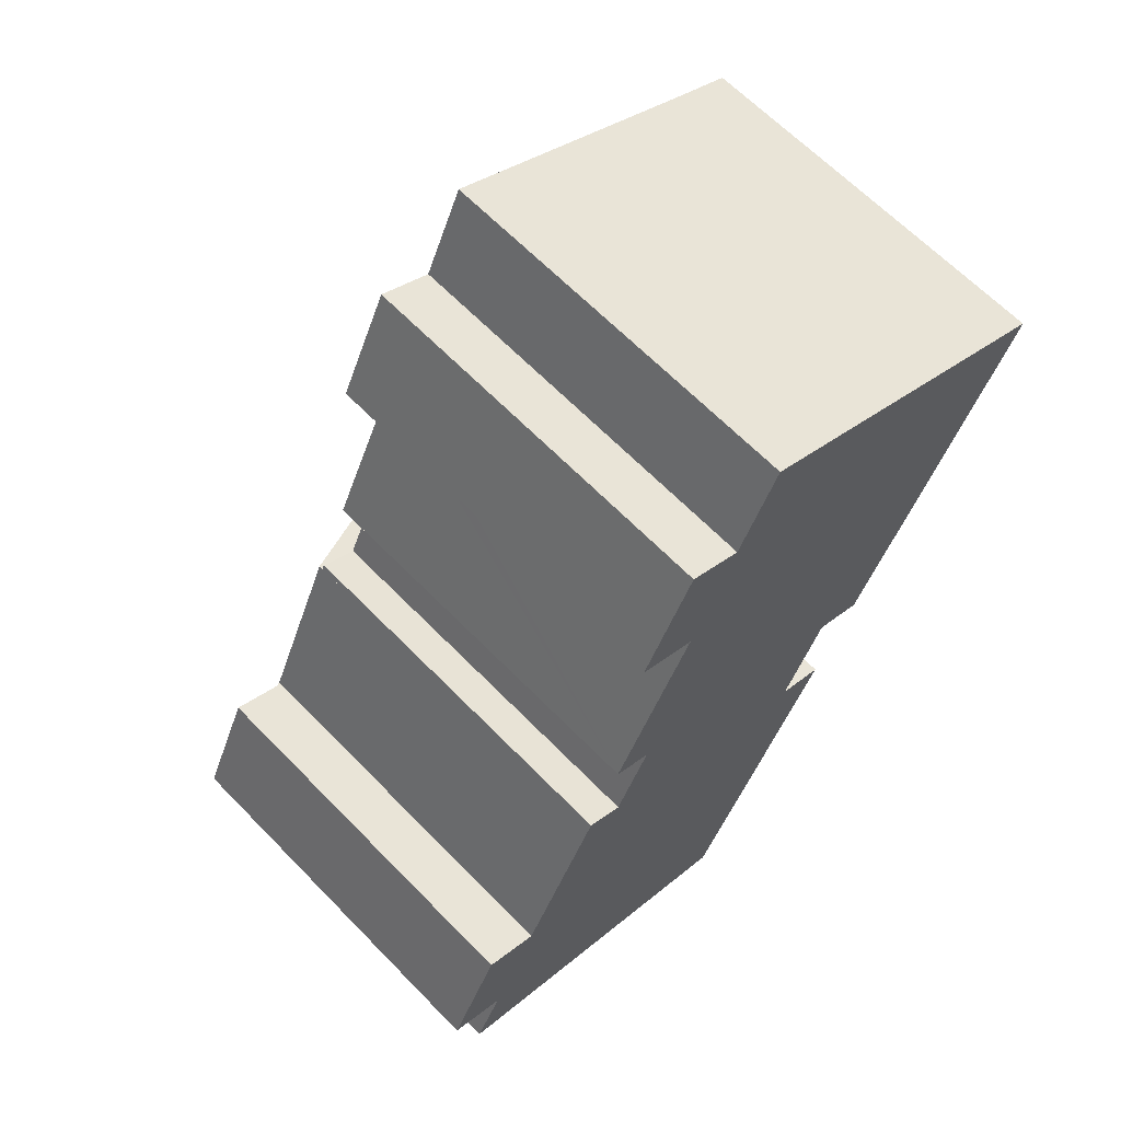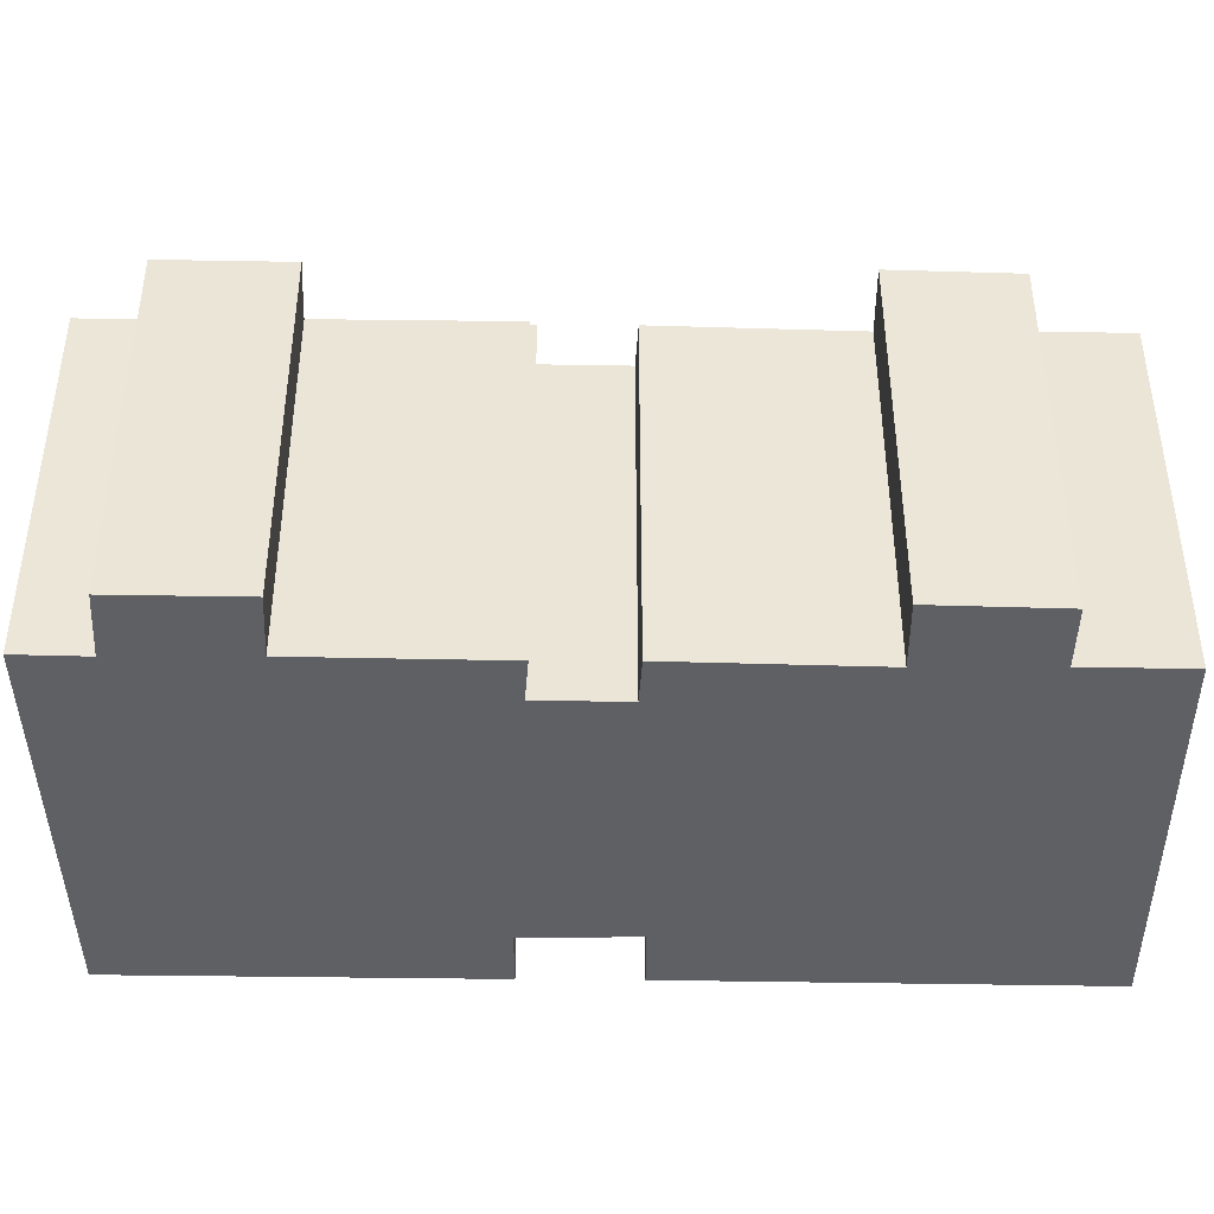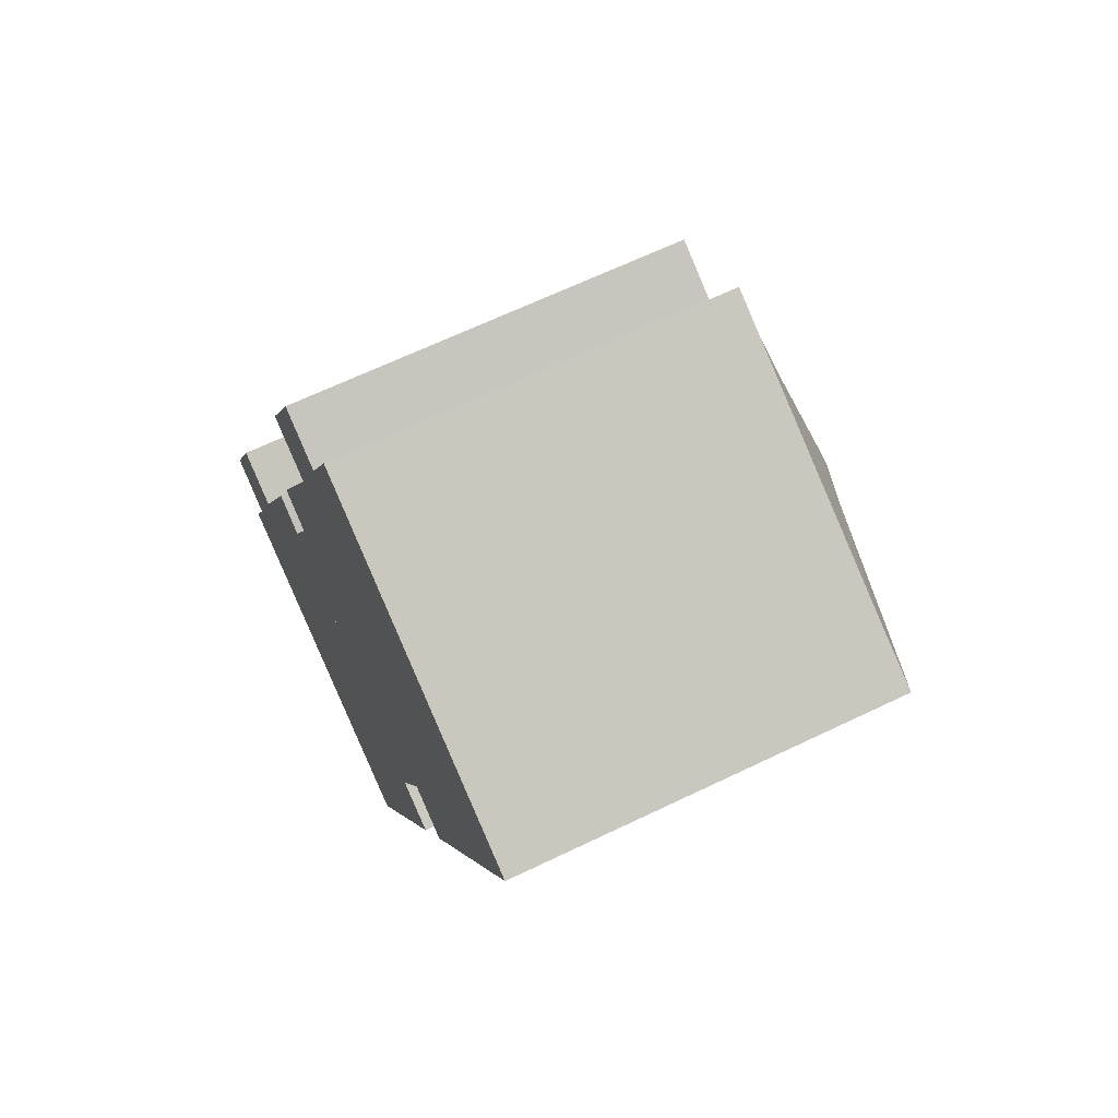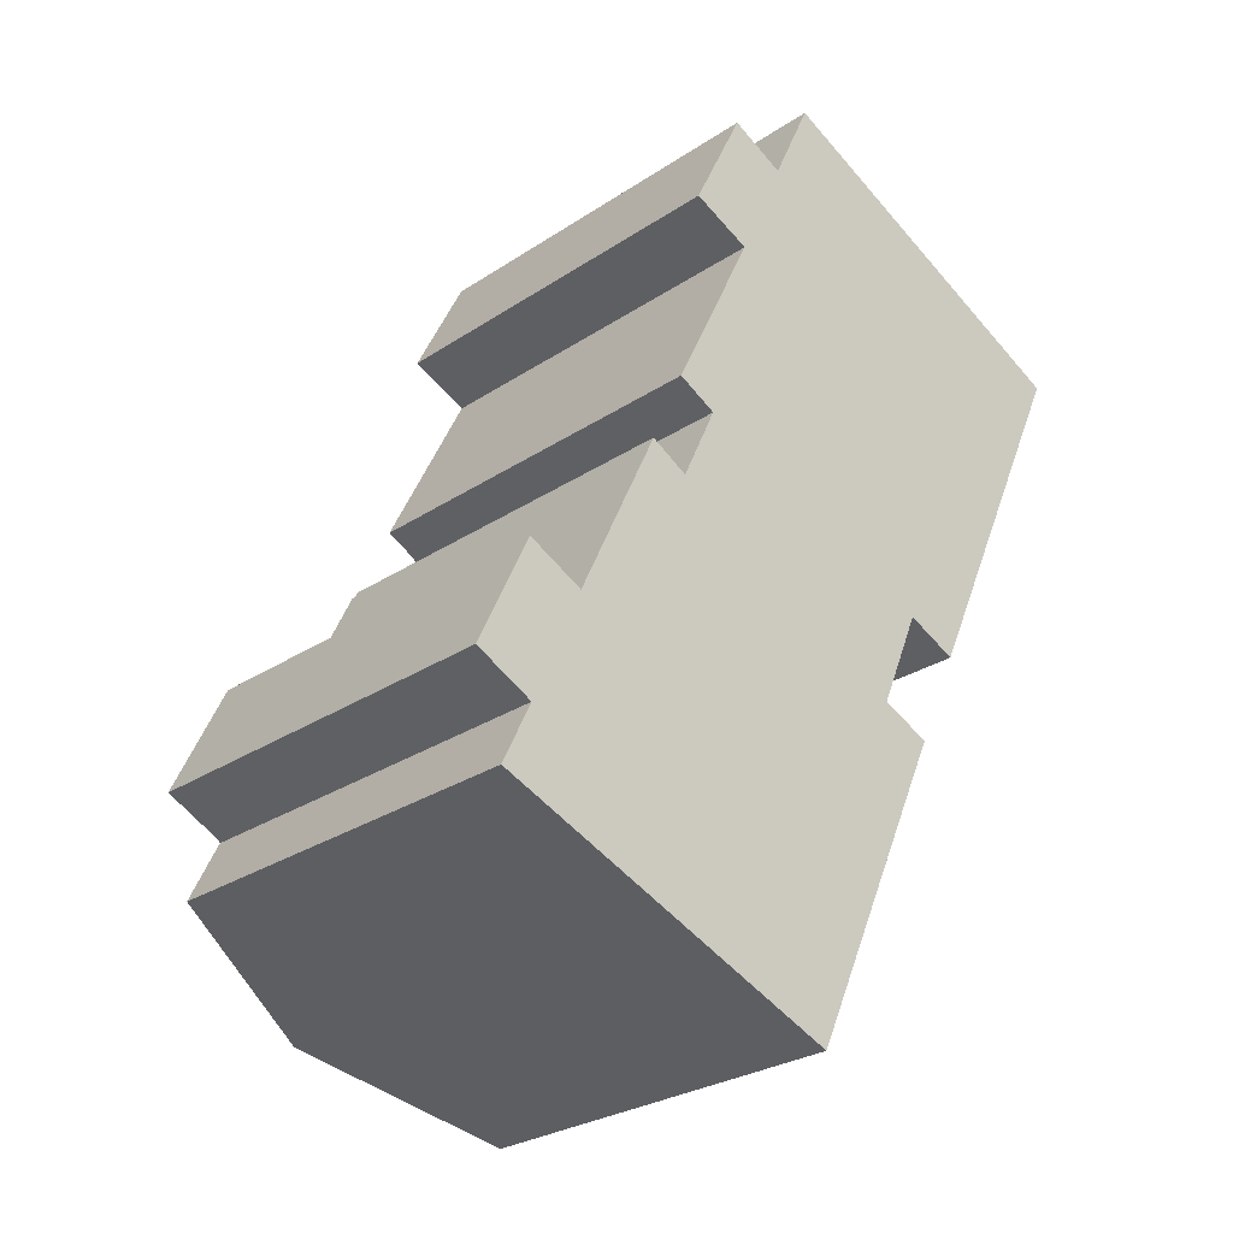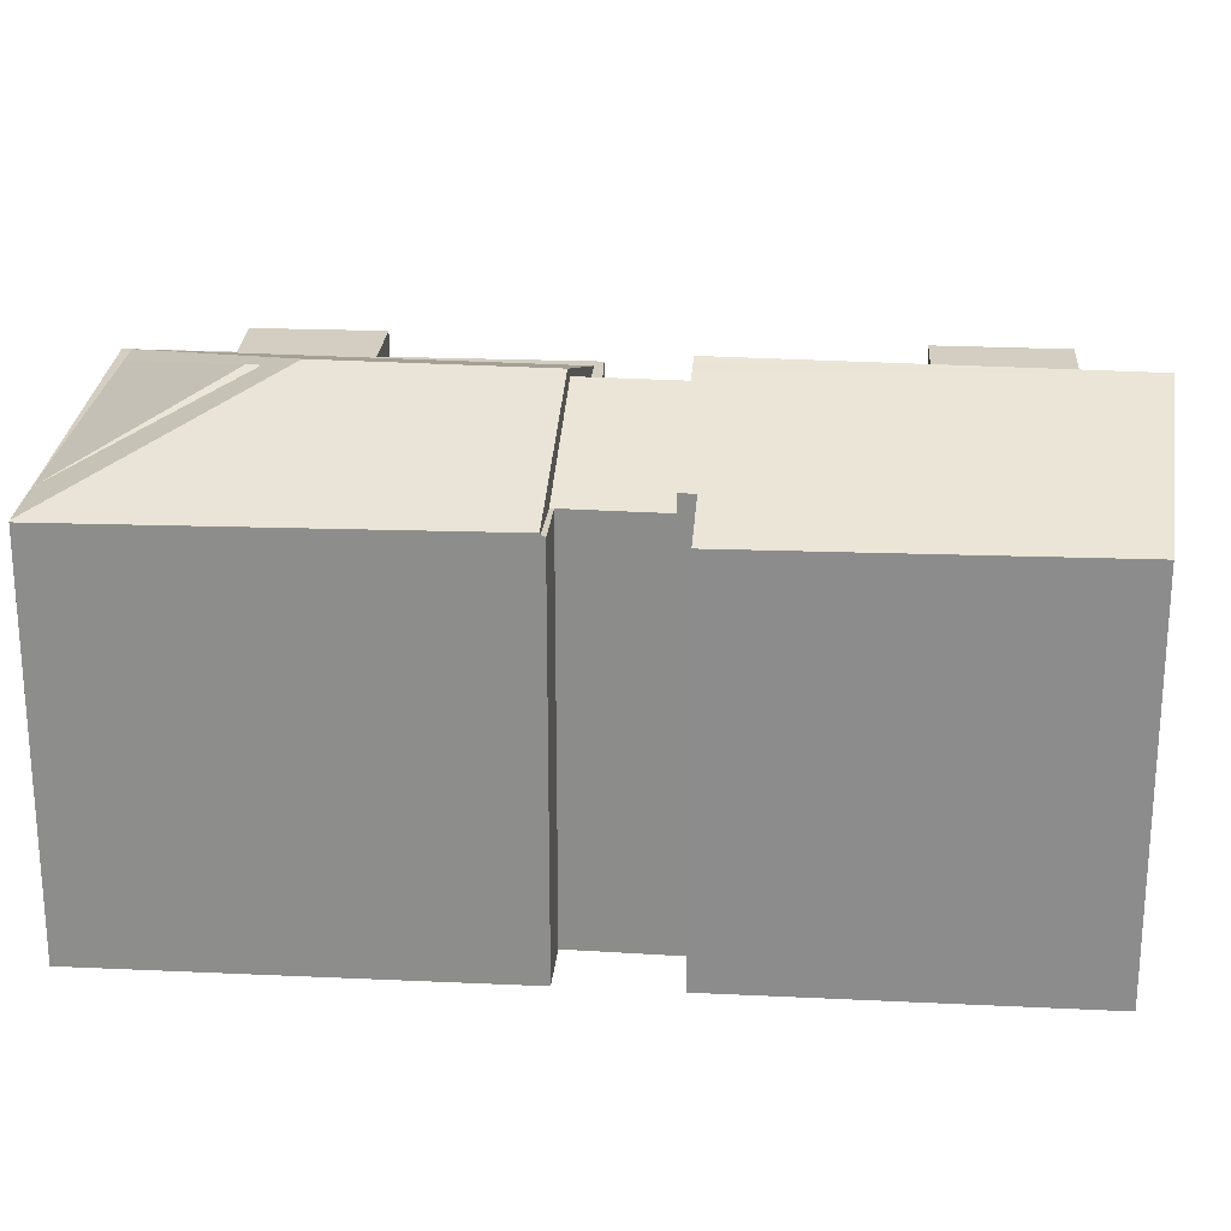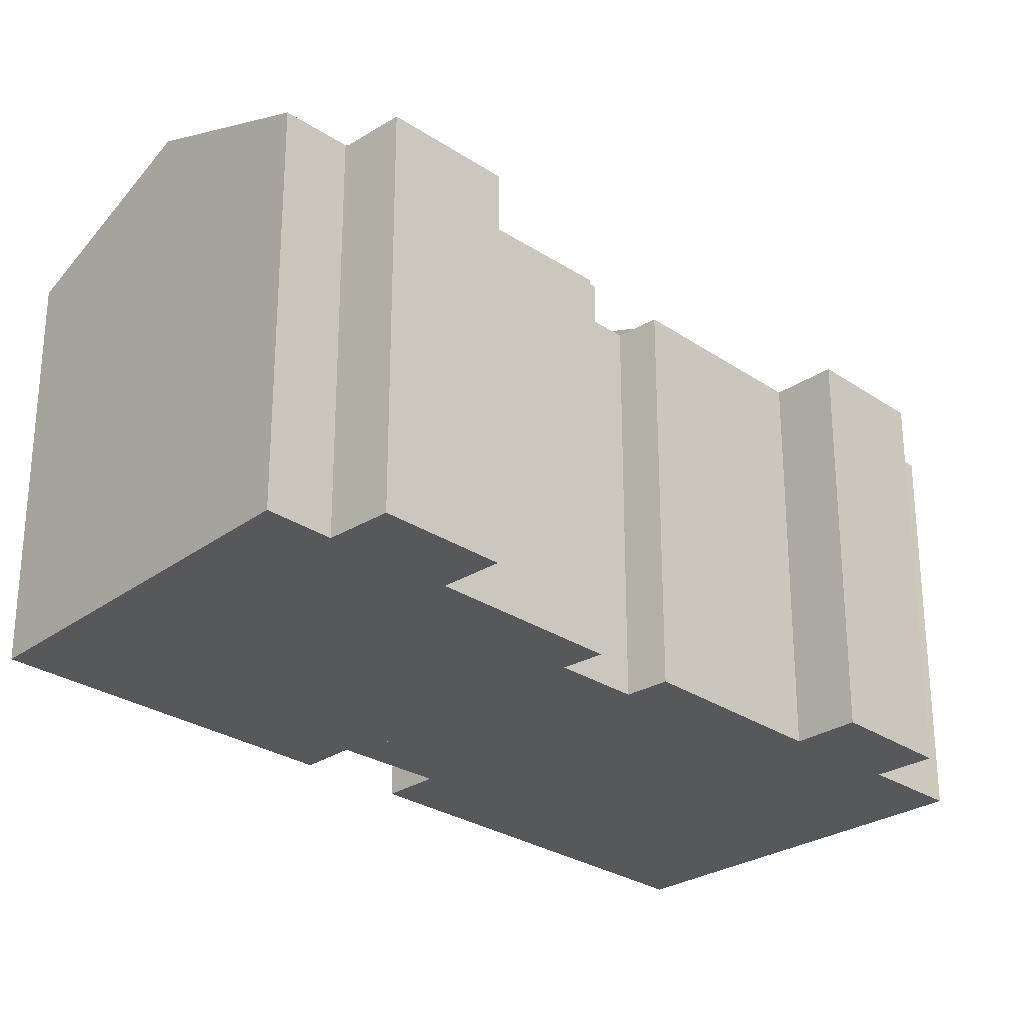
<metadata>
{"format":"obj","ext":"obj","renderer":"f3d","projection":"perspective","resolution":1024,"background":"white","views":[{"elev":64.4,"azim":-44.1,"up":"+Z"},{"elev":-45.1,"azim":-66.1,"up":"+Y"},{"elev":65.7,"azim":64.2,"up":"+Z"},{"elev":-27.4,"azim":-44.4,"up":"+Z"},{"elev":25.0,"azim":119.4,"up":"+Y"},{"elev":-27.9,"azim":-110.2,"up":"+Y"}]}
</metadata>
<code>
v  11.75 10.65 19.08
v  11.03 10.65 19.65
v  18.78 10.65 16.03
v  10.93 10.65 19.43
v  13.74 12.14 14.03
v  13.59 12.14 13.69
v  16.2 10.75 6.102
v  20.43 10.67 15.26
v  20.48 10.65 15.23
v  13.64 12.5 12.57
v  11.34 12.5 7.256
v  15.83 10.76 5.308
v  14.4 11.31 5.927
v  15.11 10.65 5.491
v  15.83 10.65 5.308
v  15.78 10.65 5.191
v  14.4 10.65 5.927
v  14.36 10.65 5.828
v  10.14 12.01 4.863
v  13.34 10.65 3.476
v  11.34 11.95 7.256
v  10.89 12.14 7.452
v  9.823 12.14 5.001
v  9.656 12.07 5.073
v  6.306 10.65 6.525
v  10.66 12.05 7.55
v  7.256 10.65 8.717
v  7.368 10.65 8.976
v  5.239 10.65 7.164
v  5.17 10.65 7.018
v  6.269 10.65 6.602
v  7.511 10.65 16.13
v  6.941 10.65 14.81
v  6.884 10.65 14.84
v  8.522 10.65 14.1
v  8.303 10.65 13.65
v  6.554 10.65 9.329
v  6.182 10.65 9.276
v  8.406 10.65 13.6
v  9.755 10.65 16.71
v  8.138 10.65 17.42
v  8.366 10.65 17.89
v  9.87 10.65 17.15
v  13.26 12.24 13.54
v  7.368 10.96 8.976
v  10.66 12.24 7.55
v  10.89 12.33 7.452
v  11.03 -1.203e-15 19.65
v  10.93 -1.19e-15 19.43
v  9.87 -1.05e-15 17.15
v  5.17 -4.297e-16 7.018
v  5.239 -4.387e-16 7.164
v  6.269 -4.043e-16 6.602
v  7.256 -5.338e-16 8.717
v  6.182 -5.68e-16 9.276
v  8.522 -8.634e-16 14.1
v  8.303 -8.357e-16 13.65
v  6.884 -9.084e-16 14.84
v  7.511 -9.874e-16 16.13
v  8.138 -1.066e-15 17.42
v  8.366 -1.095e-15 17.89
v  20.43 -9.342e-16 15.26
v  20.48 -9.326e-16 15.23
v  18.78 -9.814e-16 16.03
v  16.2 -3.736e-16 6.102
v  15.78 -3.179e-16 5.191
v  15.83 -3.25e-16 5.308
v  14.36 -3.569e-16 5.828
v  13.34 -2.128e-16 3.476
v  15.11 -3.362e-16 5.491
v  9.823 -3.062e-16 5.001
v  10.14 -2.978e-16 4.863
v  9.656 -3.106e-16 5.073
v  6.306 -3.995e-16 6.525
v  6.941 -9.069e-16 14.81
v  10.48 10.62 -6.277
v  14.27 10.65 2.618
v  14.55 10.53 2.495
v  13.18 11.11 3.094
v  9.803 10.9 -6.011
v  9.31 11.11 -5.818
v  10.14 12.45 4.863
v  13.34 11.11 3.476
v  5.571 12.65 -4.353
v  9.823 12.58 5.001
v  5.628 12.65 -4.222
v  9.656 12.65 5.073
v  2.839 10.65 2.433
v  1.581 10.7 -0.788
v  1.468 10.65 -0.731
v  0.91 10.67 -2.177
v  0.768 10.67 -2.47
v  2.974 10.71 2.366
v  6.306 11.25 6.525
v  5.17 10.77 7.018
v  0 10.65 6.521e-16
v  1.454 10.65 3.115
v  2.974 -1.449e-16 2.366
v  2.839 -1.49e-16 2.433
v  1.454 -1.907e-16 3.115
v  13.18 -1.895e-16 3.094
v  14.55 -1.528e-16 2.495
v  14.27 -1.603e-16 2.618
v  0.768 1.512e-16 -2.47
v  1.581 4.825e-17 -0.788
v  0.91 1.333e-16 -2.177
v  0 0 0
v  10.48 3.844e-16 -6.277
v  9.803 3.681e-16 -6.011
v  9.31 3.563e-16 -5.818
v  5.571 2.665e-16 -4.353
v  1.468 4.476e-17 -0.731
g defaultobject
f 1 2 3
f 2 1 4
f 5 1 3
f 3 6 5
f 7 8 9
f 8 7 10
f 10 7 11
f 11 7 12
f 11 12 13
f 14 15 16
f 15 14 17
f 17 14 18
f 19 18 20
f 18 19 21
f 21 19 22
f 22 19 23
f 21 17 18
f 24 22 23
f 22 24 25
f 22 25 26
f 26 25 27
f 26 27 28
f 29 25 30
f 25 29 31
f 25 31 27
f 32 33 34
f 33 32 35
f 36 37 38
f 37 36 39
f 39 36 35
f 39 35 40
f 40 35 32
f 40 32 41
f 40 41 42
f 40 42 43
f 40 43 4
f 37 27 38
f 27 37 28
f 4 1 44
f 6 44 1
f 3 8 6
f 44 6 8
f 10 44 8
f 39 45 37
f 45 39 46
f 46 39 40
f 46 40 4
f 46 4 44
f 46 44 47
f 47 44 11
f 11 44 10
f 6 1 5
f 45 28 37
f 28 45 46
f 28 46 26
f 26 46 47
f 26 47 22
f 22 47 11
f 22 11 21
f 21 11 13
f 21 13 17
f 17 13 12
f 17 12 15
f 4 48 2
f 48 4 43
f 48 43 49
f 49 43 50
f 51 29 30
f 29 51 52
f 53 27 31
f 27 53 54
f 55 36 38
f 36 55 35
f 35 55 56
f 56 55 57
f 58 32 34
f 32 58 41
f 41 58 42
f 42 58 59
f 42 59 60
f 42 60 61
f 48 3 2
f 3 48 8
f 8 48 9
f 9 48 62
f 9 62 63
f 62 48 64
f 52 31 29
f 31 52 53
f 61 43 42
f 43 61 50
f 63 7 9
f 7 63 12
f 12 63 65
f 12 65 16
f 16 65 66
f 66 65 67
f 68 20 18
f 20 68 69
f 66 14 16
f 14 66 18
f 18 66 68
f 68 66 70
f 19 24 23
f 24 19 20
f 24 20 69
f 24 69 25
f 25 69 30
f 30 69 71
f 30 71 51
f 71 69 72
f 51 71 73
f 51 73 74
f 54 38 27
f 38 54 55
f 56 33 35
f 33 56 34
f 34 56 58
f 58 56 75
f 60 50 61
f 50 60 59
f 51 53 52
f 53 51 74
f 49 64 48
f 64 49 50
f 64 50 59
f 64 59 58
f 64 58 75
f 64 75 56
f 64 56 62
f 62 56 57
f 62 57 55
f 62 55 63
f 63 55 65
f 65 55 54
f 65 54 53
f 65 53 74
f 65 74 68
f 68 74 73
f 68 73 71
f 68 71 69
f 69 71 72
f 68 67 65
f 67 68 70
f 67 70 66
f 76 77 78
f 77 76 79
f 79 76 80
f 79 80 81
f 79 82 83
f 82 79 81
f 82 81 84
f 82 84 85
f 85 84 86
f 85 86 87
f 88 89 90
f 91 84 92
f 84 91 89
f 84 89 86
f 86 89 87
f 87 89 93
f 93 89 88
f 87 93 94
f 94 93 95
f 96 88 90
f 88 96 97
f 88 98 93
f 98 88 97
f 98 97 99
f 99 97 100
f 51 94 95
f 94 51 87
f 87 51 85
f 85 51 82
f 82 51 83
f 83 51 74
f 83 74 73
f 83 73 69
f 69 73 72
f 72 73 71
f 101 77 79
f 77 101 78
f 78 101 102
f 102 101 103
f 93 51 95
f 51 93 98
f 104 91 92
f 91 104 89
f 89 104 105
f 105 104 106
f 107 97 96
f 97 107 100
f 69 79 83
f 79 69 101
f 78 108 76
f 108 78 102
f 81 92 84
f 92 81 80
f 92 80 76
f 92 76 108
f 92 108 104
f 104 108 109
f 104 109 110
f 104 110 111
f 105 90 89
f 90 105 96
f 96 105 107
f 107 105 112
f 111 106 104
f 106 111 105
f 112 100 107
f 100 112 105
f 100 105 111
f 100 111 110
f 100 110 109
f 100 109 108
f 100 108 98
f 98 108 102
f 100 98 99
f 98 102 103
f 98 103 101
f 98 101 51
f 51 101 74
f 74 101 73
f 73 101 71
f 71 101 72
f 69 72 101

</code>
